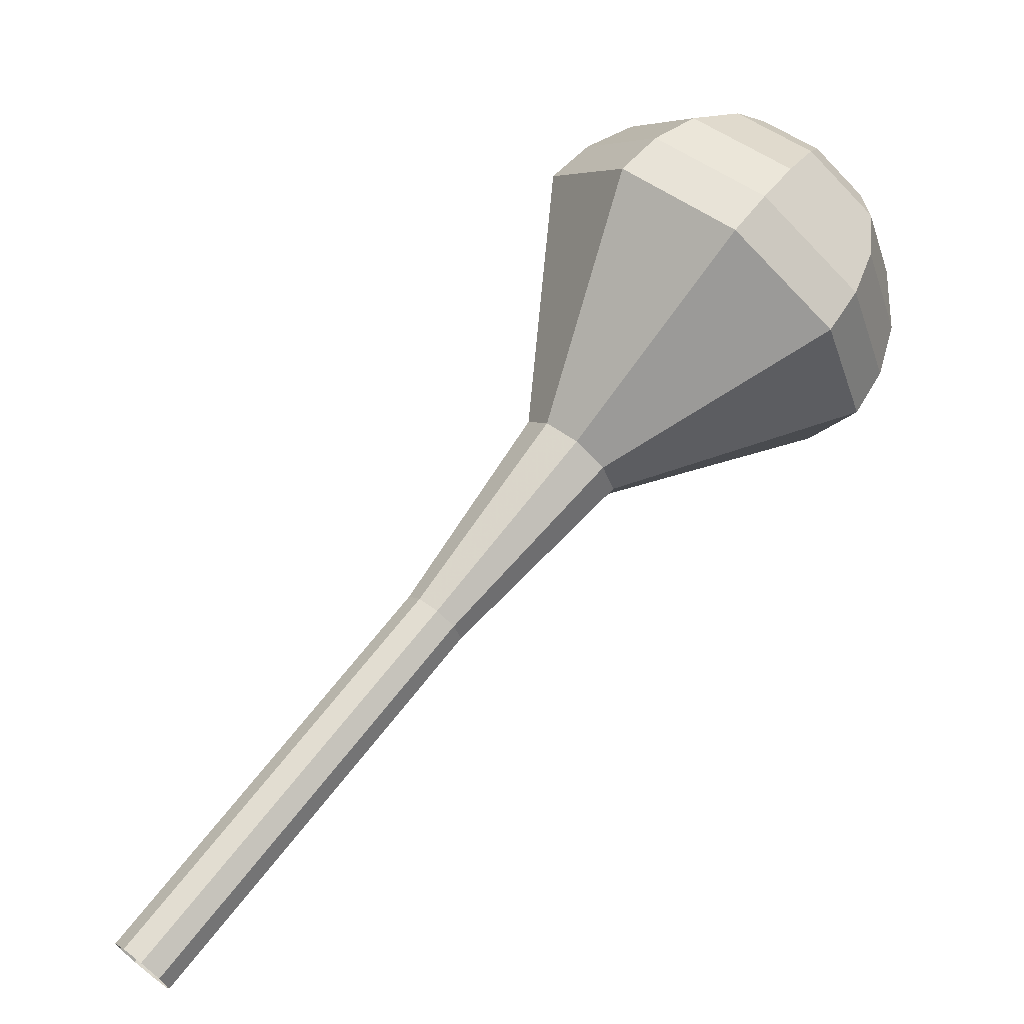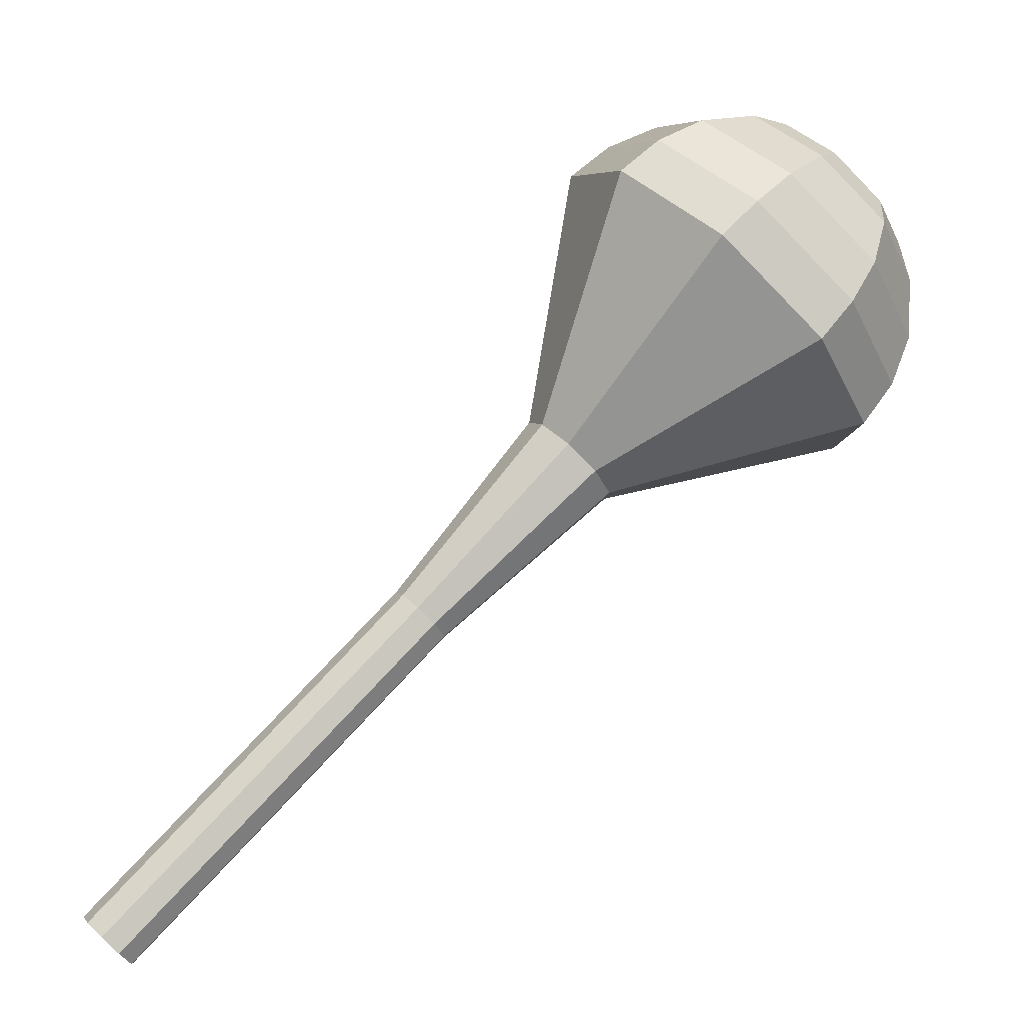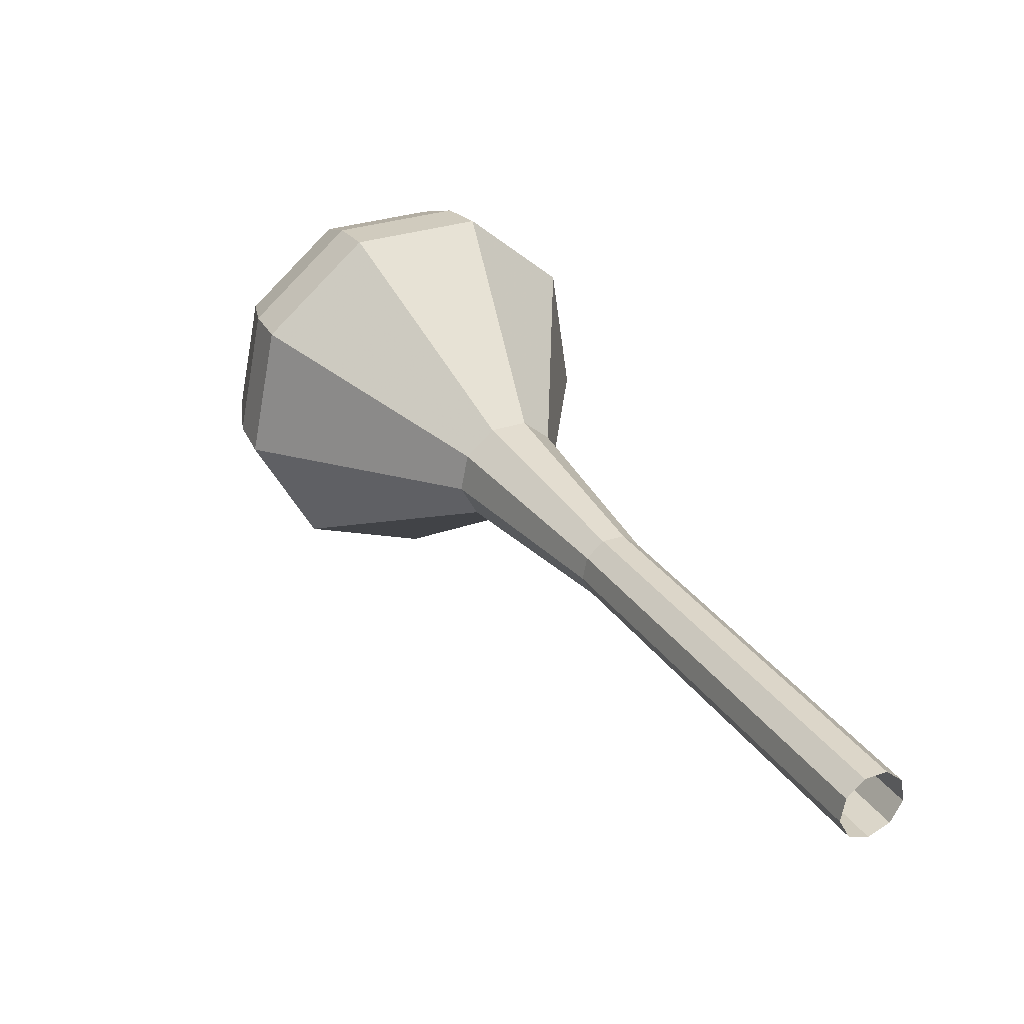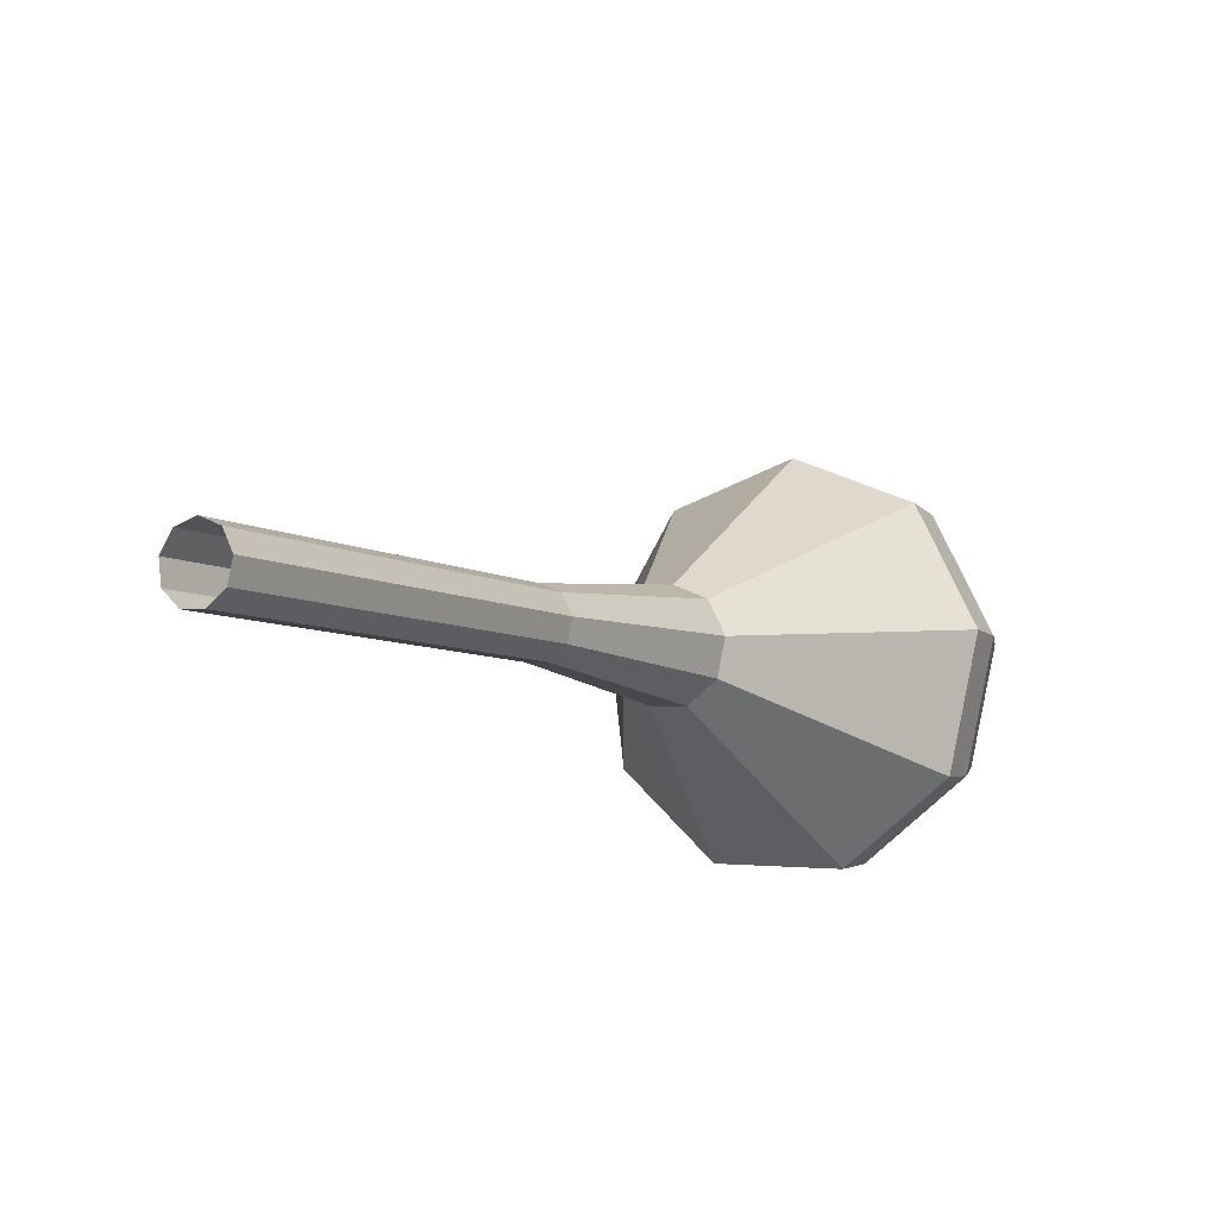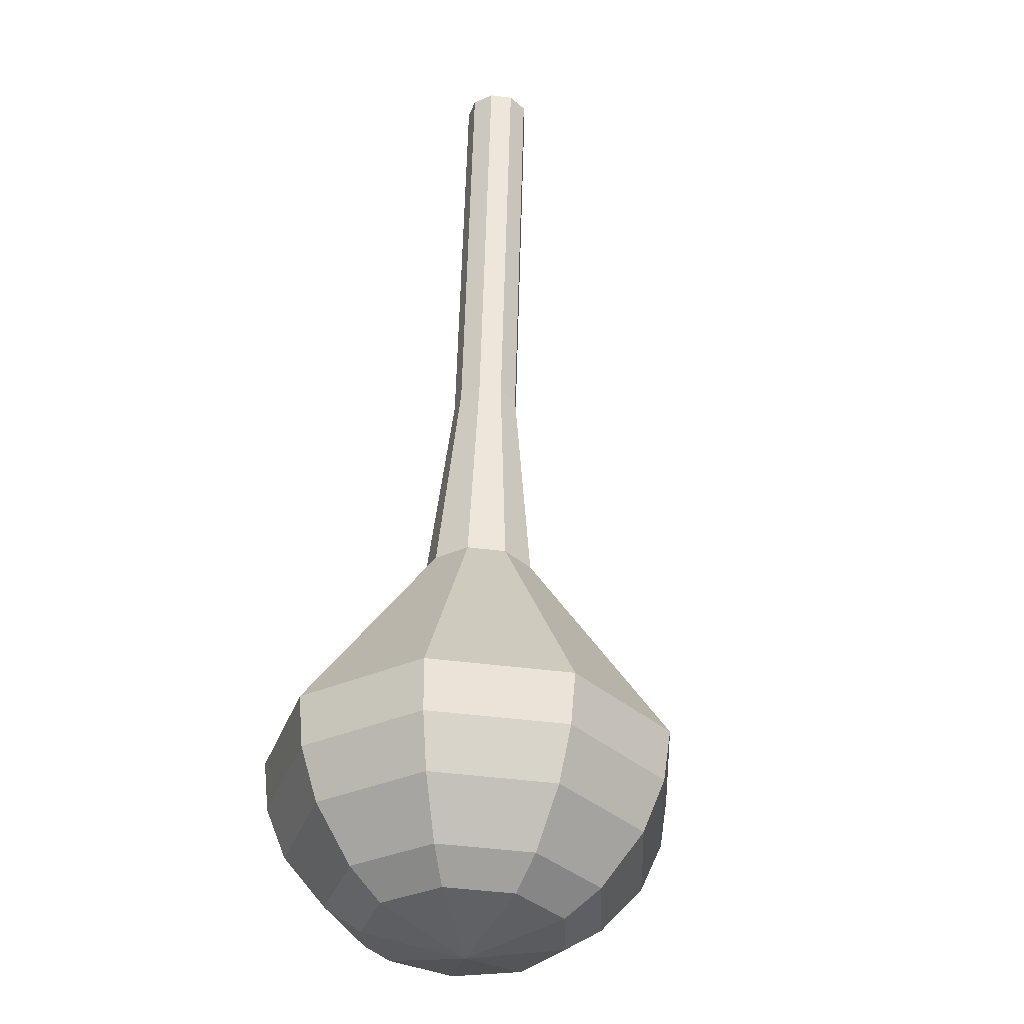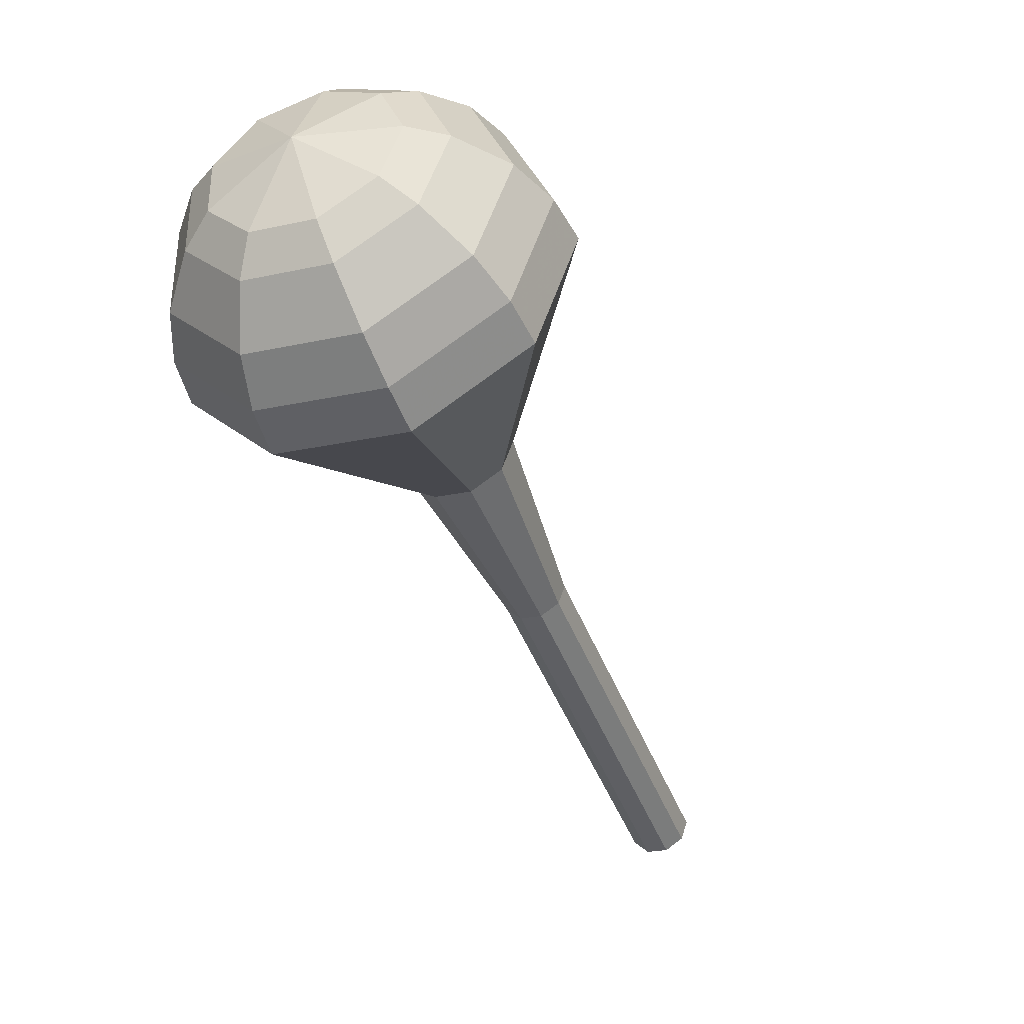
<metadata>
{"format":"obj","ext":"obj","renderer":"f3d","projection":"perspective","resolution":1024,"background":"white","views":[{"elev":13.2,"azim":-96.6,"up":"+Z"},{"elev":13.5,"azim":-87.2,"up":"+Z"},{"elev":79.8,"azim":169.9,"up":"+Y"},{"elev":44.3,"azim":-106.7,"up":"+Y"},{"elev":13.2,"azim":31.3,"up":"+Y"},{"elev":-1.0,"azim":56.1,"up":"+Z"}]}
</metadata>
<code>
g tube1
v 106 119 161.8
v 106.5 118.7 161.2
v 107.2 118.8 160.9
v 107.9 119.3 161
v 108.2 120 161.5
v 107.9 120.4 162.1
v 107.3 120.5 162.6
v 106.5 120.2 162.8
v 106 119.6 162.4
v 106 119 161.8
v 107.4 116.3 164.5
v 108 116 163.9
v 108.7 116.1 163.5
v 109.4 116.6 163.6
v 109.7 117.3 164.1
v 109.4 117.7 164.8
v 108.7 117.8 165.3
v 108 117.5 165.4
v 107.5 116.9 165.1
v 107.4 116.3 164.5
v 108.9 113.6 167.1
v 109.5 113.3 166.5
v 110.2 113.4 166.2
v 110.9 113.9 166.3
v 111.2 114.5 166.8
v 110.9 115 167.4
v 110.2 115.1 167.9
v 109.5 114.8 168.1
v 108.9 114.2 167.7
v 108.9 113.6 167.1
v 110.4 110.9 169.8
v 110.9 110.6 169.2
v 111.7 110.7 168.8
v 112.4 111.2 168.9
v 112.7 111.8 169.4
v 112.4 112.3 170.1
v 111.7 112.4 170.6
v 111 112.1 170.7
v 110.4 111.5 170.4
v 110.4 110.9 169.8
v 111.9 108.2 172.4
v 112.4 107.9 171.8
v 113.2 108 171.5
v 113.9 108.5 171.6
v 114.2 109.1 172.1
v 113.9 109.6 172.7
v 113.2 109.7 173.2
v 112.4 109.4 173.3
v 111.9 108.8 173
v 111.9 108.2 172.4
v 114.2 102.4 177.7
v 115 101.9 176.7
v 116.3 102.1 176.2
v 117.5 102.9 176.3
v 117.9 103.9 177.2
v 117.5 104.8 178.2
v 116.4 104.9 179.1
v 115.1 104.4 179.3
v 114.2 103.4 178.7
v 114.2 102.4 177.7
v 112.4 94.37 183
v 115.5 92.48 179.3
v 120.2 93.16 177.4
v 124.3 96.11 178.1
v 126 99.95 181.1
v 124.4 102.9 184.9
v 120.2 103.5 187.9
v 115.5 101.6 188.6
v 112.5 97.97 186.7
v 112.4 94.37 183
v 113.3 93.24 184.2
v 116.3 91.4 180.7
v 120.8 92.07 178.8
v 124.8 94.93 179.4
v 126.4 98.64 182.3
v 124.9 101.5 186.1
v 120.9 102.1 189
v 116.3 100.2 189.7
v 113.4 96.72 187.8
v 113.3 93.24 184.2
v 114.7 92.37 185.4
v 117.3 90.72 182.3
v 121.4 91.32 180.6
v 125 93.87 181.2
v 126.4 97.19 183.8
v 125 99.72 187.1
v 121.4 100.3 189.7
v 117.4 98.61 190.3
v 114.7 95.48 188.6
v 114.7 92.37 185.4
v 116.7 91.86 186.7
v 118.7 90.61 184.2
v 121.8 91.06 183
v 124.6 93.01 183.4
v 125.7 95.55 185.4
v 124.6 97.48 187.9
v 121.9 97.91 189.9
v 118.8 96.63 190.4
v 116.7 94.24 189.1
v 116.7 91.86 186.7
v 118.2 91.88 187.3
v 119.7 90.96 185.5
v 122 91.3 184.6
v 124 92.73 184.9
v 124.8 94.58 186.3
v 124 96 188.2
v 122 96.31 189.7
v 119.7 95.37 190
v 118.2 93.62 189
v 118.2 91.88 187.3
v 121.8 93.02 187.9
v 121.8 93.02 187.9
v 121.8 93.02 187.9
v 121.8 93.02 187.9
v 121.8 93.02 187.9
v 121.8 93.02 187.9
v 121.8 93.02 187.9
v 121.8 93.02 187.9
v 121.8 93.02 187.9
v 121.8 93.02 187.9
f 1 2 12
f 12 11 1
f 2 3 13
f 13 12 2
f 3 4 14
f 14 13 3
f 4 5 15
f 15 14 4
f 5 6 16
f 16 15 5
f 6 7 17
f 17 16 6
f 7 8 18
f 18 17 7
f 8 9 19
f 19 18 8
f 9 10 20
f 20 19 9
f 11 12 22
f 22 21 11
f 12 13 23
f 23 22 12
f 13 14 24
f 24 23 13
f 14 15 25
f 25 24 14
f 15 16 26
f 26 25 15
f 16 17 27
f 27 26 16
f 17 18 28
f 28 27 17
f 18 19 29
f 29 28 18
f 19 20 30
f 30 29 19
f 21 22 32
f 32 31 21
f 22 23 33
f 33 32 22
f 23 24 34
f 34 33 23
f 24 25 35
f 35 34 24
f 25 26 36
f 36 35 25
f 26 27 37
f 37 36 26
f 27 28 38
f 38 37 27
f 28 29 39
f 39 38 28
f 29 30 40
f 40 39 29
f 31 32 42
f 42 41 31
f 32 33 43
f 43 42 32
f 33 34 44
f 44 43 33
f 34 35 45
f 45 44 34
f 35 36 46
f 46 45 35
f 36 37 47
f 47 46 36
f 37 38 48
f 48 47 37
f 38 39 49
f 49 48 38
f 39 40 50
f 50 49 39
f 41 42 52
f 52 51 41
f 42 43 53
f 53 52 42
f 43 44 54
f 54 53 43
f 44 45 55
f 55 54 44
f 45 46 56
f 56 55 45
f 46 47 57
f 57 56 46
f 47 48 58
f 58 57 47
f 48 49 59
f 59 58 48
f 49 50 60
f 60 59 49
f 51 52 62
f 62 61 51
f 52 53 63
f 63 62 52
f 53 54 64
f 64 63 53
f 54 55 65
f 65 64 54
f 55 56 66
f 66 65 55
f 56 57 67
f 67 66 56
f 57 58 68
f 68 67 57
f 58 59 69
f 69 68 58
f 59 60 70
f 70 69 59
f 61 62 72
f 72 71 61
f 62 63 73
f 73 72 62
f 63 64 74
f 74 73 63
f 64 65 75
f 75 74 64
f 65 66 76
f 76 75 65
f 66 67 77
f 77 76 66
f 67 68 78
f 78 77 67
f 68 69 79
f 79 78 68
f 69 70 80
f 80 79 69
f 71 72 82
f 82 81 71
f 72 73 83
f 83 82 72
f 73 74 84
f 84 83 73
f 74 75 85
f 85 84 74
f 75 76 86
f 86 85 75
f 76 77 87
f 87 86 76
f 77 78 88
f 88 87 77
f 78 79 89
f 89 88 78
f 79 80 90
f 90 89 79
f 81 82 92
f 92 91 81
f 82 83 93
f 93 92 82
f 83 84 94
f 94 93 83
f 84 85 95
f 95 94 84
f 85 86 96
f 96 95 85
f 86 87 97
f 97 96 86
f 87 88 98
f 98 97 87
f 88 89 99
f 99 98 88
f 89 90 100
f 100 99 89
f 91 92 102
f 102 101 91
f 92 93 103
f 103 102 92
f 93 94 104
f 104 103 93
f 94 95 105
f 105 104 94
f 95 96 106
f 106 105 95
f 96 97 107
f 107 106 96
f 97 98 108
f 108 107 97
f 98 99 109
f 109 108 98
f 99 100 110
f 110 109 99
f 101 102 112
f 112 111 101
f 102 103 113
f 113 112 102
f 103 104 114
f 114 113 103
f 104 105 115
f 115 114 104
f 105 106 116
f 116 115 105
f 106 107 117
f 117 116 106
f 107 108 118
f 118 117 107
f 108 109 119
f 119 118 108
f 109 110 120
f 120 119 109
g

</code>
